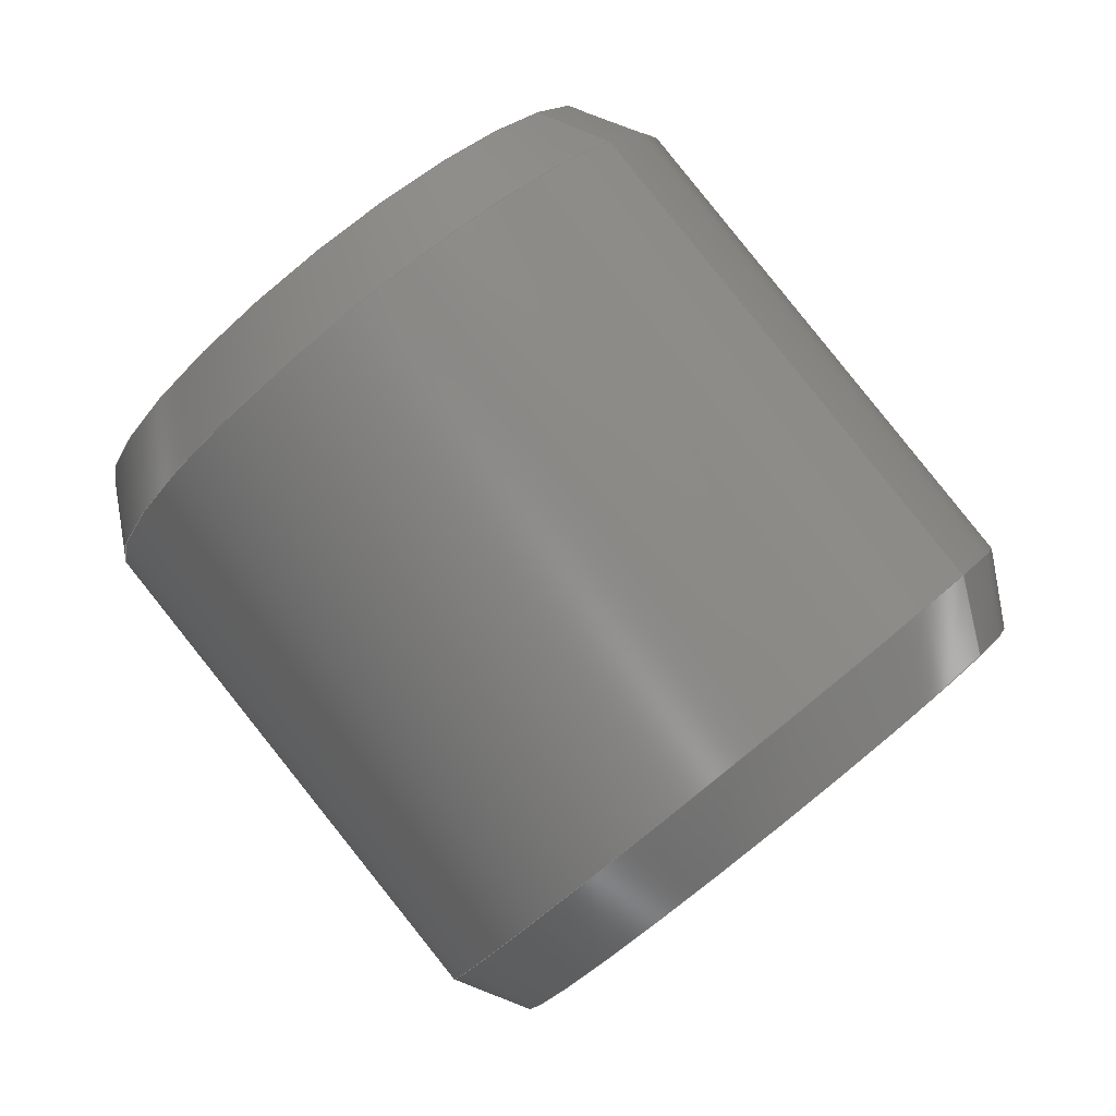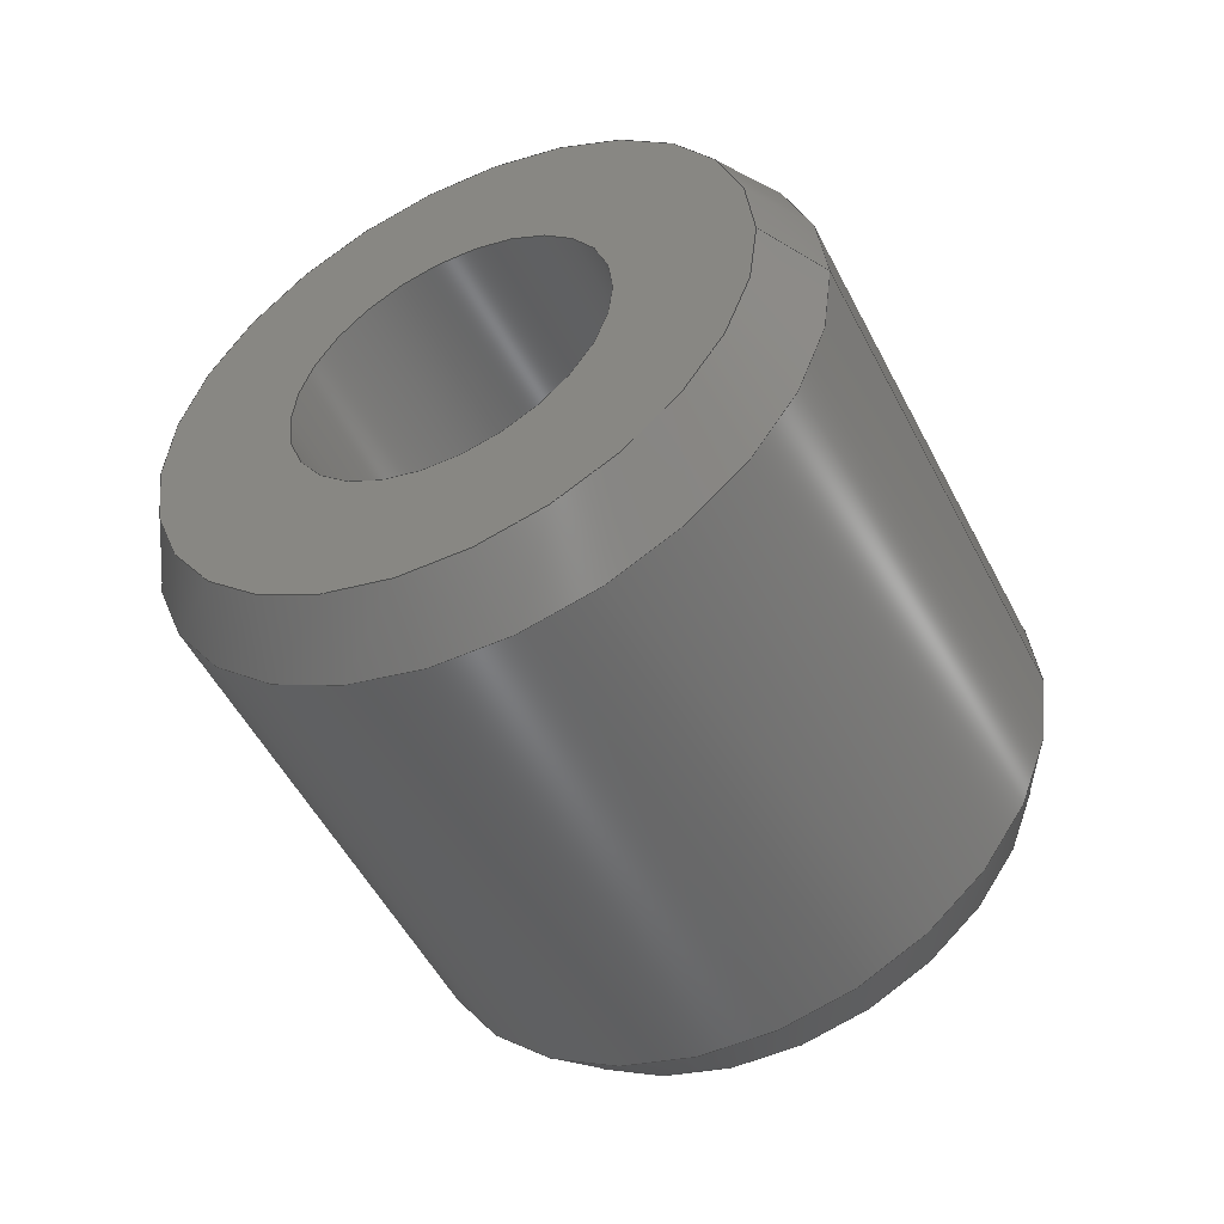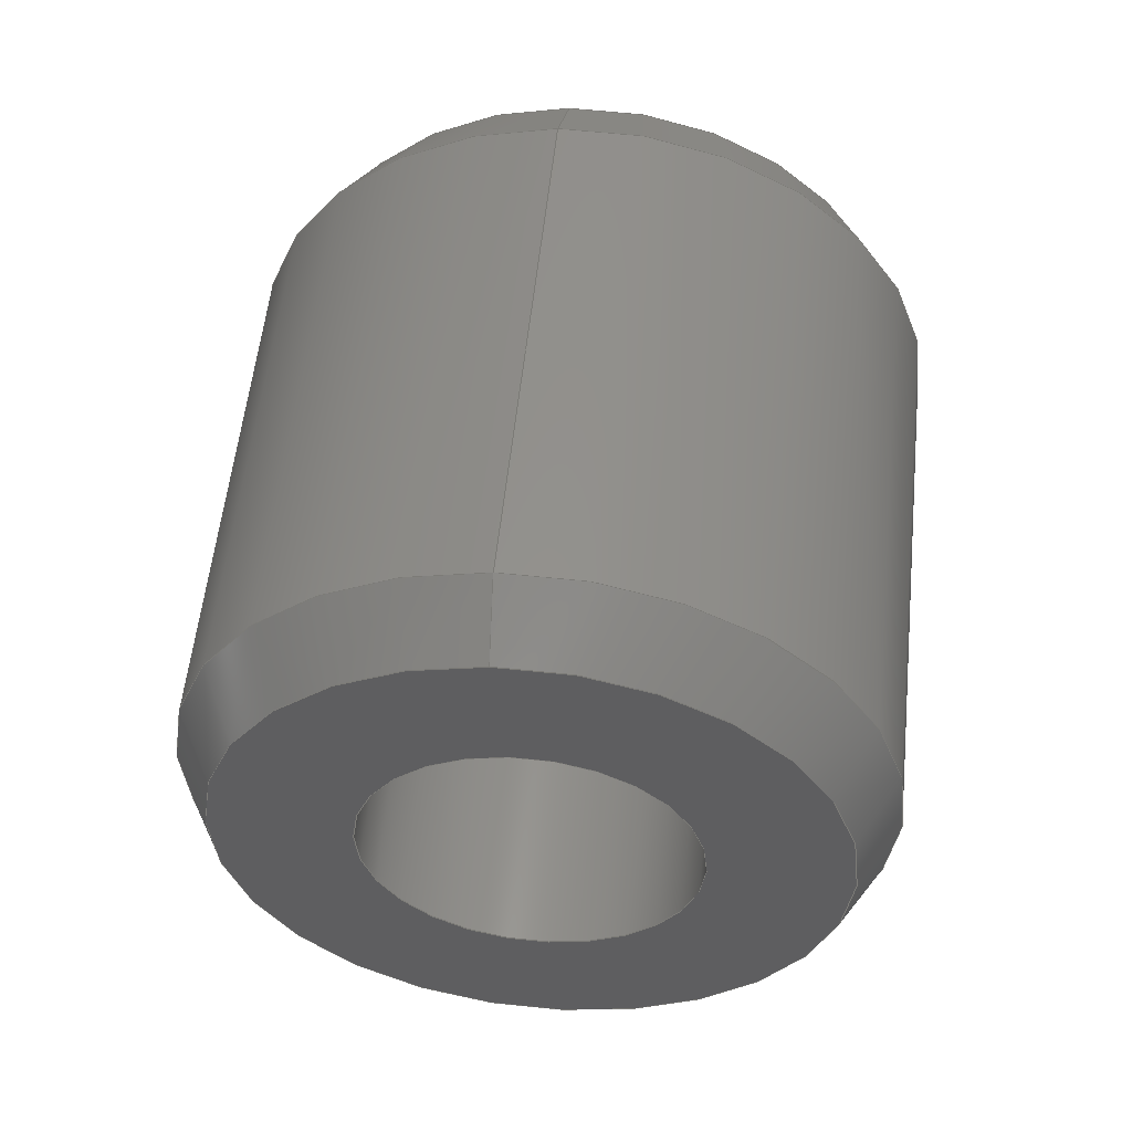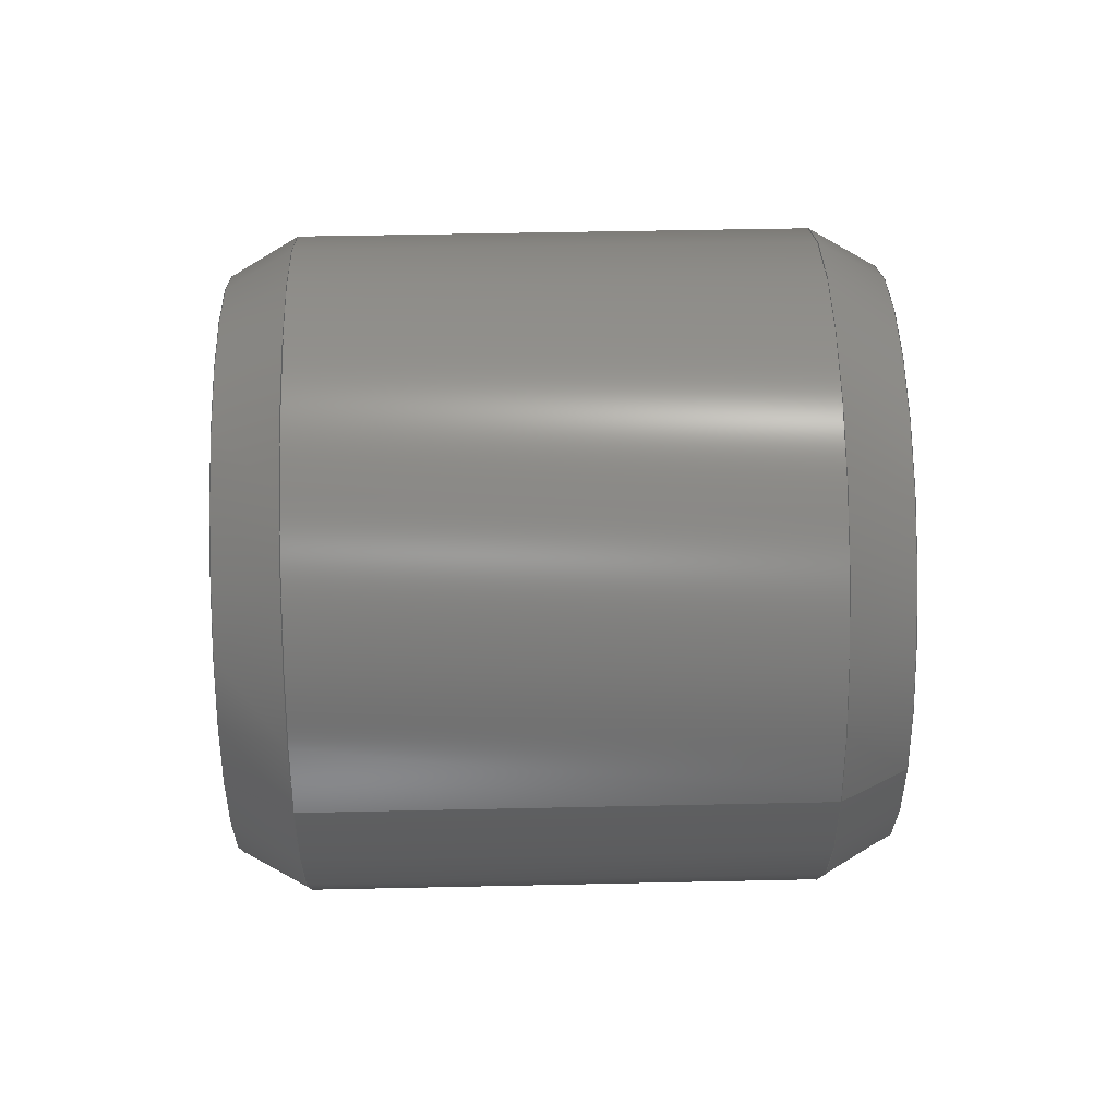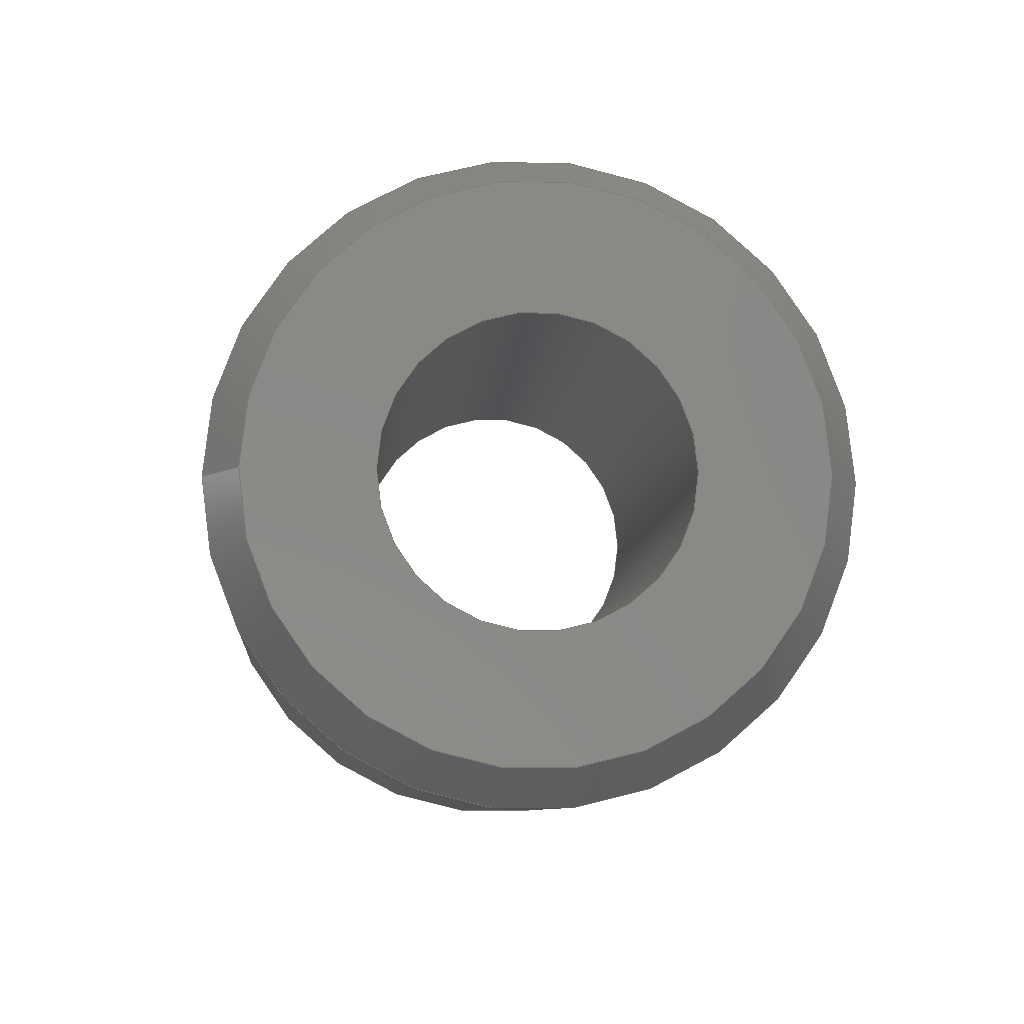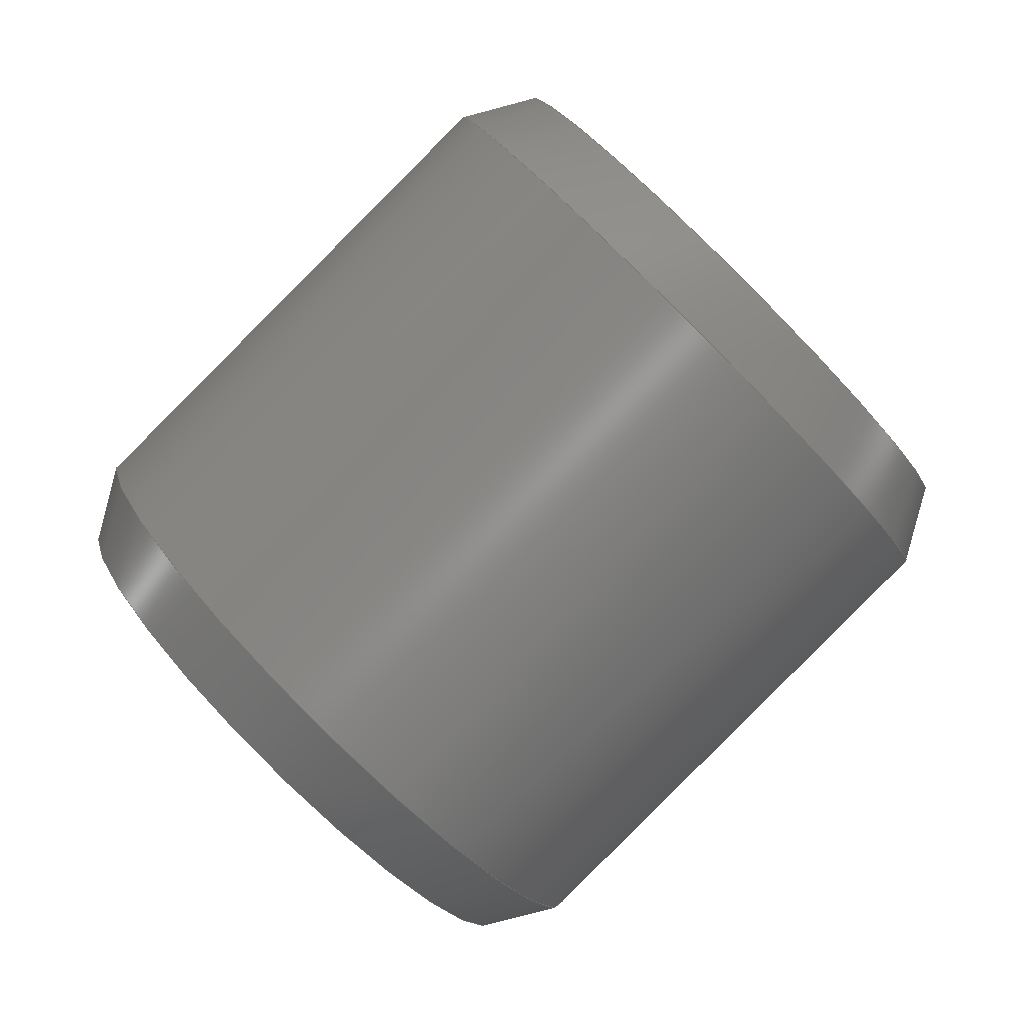
<metadata>
{"format":"step","ext":"step","renderer":"f3d","projection":"perspective","resolution":1024,"background":"white","views":[{"elev":19.8,"azim":-151.9,"up":"+Z"},{"elev":-50.6,"azim":-108.9,"up":"+Y"},{"elev":8.2,"azim":-81.8,"up":"+Z"},{"elev":44.5,"azim":-46.5,"up":"+Y"},{"elev":-7.3,"azim":40.4,"up":"+Y"},{"elev":1.1,"azim":2.4,"up":"+Z"}]}
</metadata>
<code>
ISO-10303-21;
DATA;
#1=SHAPE_REPRESENTATION_RELATIONSHIP('','',#80,#2);
#2=ADVANCED_BREP_SHAPE_REPRESENTATION('',(#78),#140);
#3=CONICAL_SURFACE('',#87,0.0035,0.5236);
#4=CONICAL_SURFACE('',#91,0.0035,0.5236);
#5=PLANE('',#85);
#6=PLANE('',#93);
#7=ORIENTED_EDGE('',*,*,#19,.F.);
#8=ORIENTED_EDGE('',*,*,#20,.T.);
#9=ORIENTED_EDGE('',*,*,#21,.T.);
#10=ORIENTED_EDGE('',*,*,#20,.F.);
#11=ORIENTED_EDGE('',*,*,#22,.T.);
#12=ORIENTED_EDGE('',*,*,#21,.F.);
#13=ORIENTED_EDGE('',*,*,#23,.T.);
#14=ORIENTED_EDGE('',*,*,#22,.F.);
#15=ORIENTED_EDGE('',*,*,#23,.F.);
#16=ORIENTED_EDGE('',*,*,#24,.T.);
#17=ORIENTED_EDGE('',*,*,#24,.F.);
#18=ORIENTED_EDGE('',*,*,#19,.T.);
#19=EDGE_CURVE('',#25,#25,#31,.T.);
#20=EDGE_CURVE('',#26,#26,#32,.T.);
#21=EDGE_CURVE('',#27,#27,#33,.T.);
#22=EDGE_CURVE('',#28,#28,#34,.T.);
#23=EDGE_CURVE('',#29,#29,#35,.T.);
#24=EDGE_CURVE('',#30,#30,#36,.T.);
#25=VERTEX_POINT('',#123);
#26=VERTEX_POINT('',#125);
#27=VERTEX_POINT('',#128);
#28=VERTEX_POINT('',#131);
#29=VERTEX_POINT('',#134);
#30=VERTEX_POINT('',#137);
#31=CIRCLE('',#83,0.0019);
#32=CIRCLE('',#84,0.0019);
#33=CIRCLE('',#86,0.0035);
#34=CIRCLE('',#88,0.00396);
#35=CIRCLE('',#90,0.00396);
#36=CIRCLE('',#92,0.0035);
#37=EDGE_LOOP('',(#7));
#38=EDGE_LOOP('',(#8));
#39=EDGE_LOOP('',(#9));
#40=EDGE_LOOP('',(#10));
#41=EDGE_LOOP('',(#11));
#42=EDGE_LOOP('',(#12));
#43=EDGE_LOOP('',(#13));
#44=EDGE_LOOP('',(#14));
#45=EDGE_LOOP('',(#15));
#46=EDGE_LOOP('',(#16));
#47=EDGE_LOOP('',(#17));
#48=EDGE_LOOP('',(#18));
#49=FACE_BOUND('',#37,.T.);
#50=FACE_BOUND('',#38,.T.);
#51=FACE_BOUND('',#39,.T.);
#52=FACE_BOUND('',#40,.T.);
#53=FACE_BOUND('',#41,.T.);
#54=FACE_BOUND('',#42,.T.);
#55=FACE_BOUND('',#43,.T.);
#56=FACE_BOUND('',#44,.T.);
#57=FACE_BOUND('',#45,.T.);
#58=FACE_BOUND('',#46,.T.);
#59=FACE_BOUND('',#47,.T.);
#60=FACE_BOUND('',#48,.T.);
#61=CYLINDRICAL_SURFACE('',#82,0.0019);
#62=CYLINDRICAL_SURFACE('',#89,0.00396);
#63=ADVANCED_FACE('',(#49,#50),#61,.F.);
#64=ADVANCED_FACE('',(#51,#52),#5,.T.);
#65=ADVANCED_FACE('',(#53,#54),#3,.T.);
#66=ADVANCED_FACE('',(#55,#56),#62,.T.);
#67=ADVANCED_FACE('',(#57,#58),#4,.T.);
#68=ADVANCED_FACE('',(#59,#60),#6,.F.);
#69=CLOSED_SHELL('',(#63,#64,#65,#66,#67,#68));
#70=STYLED_ITEM('',(#71),#78);
#71=PRESENTATION_STYLE_ASSIGNMENT((#72));
#72=SURFACE_STYLE_USAGE(.BOTH.,#73);
#73=SURFACE_SIDE_STYLE('',(#74));
#74=SURFACE_STYLE_FILL_AREA(#75);
#75=FILL_AREA_STYLE('',(#76));
#76=FILL_AREA_STYLE_COLOUR('',#77);
#77=COLOUR_RGB('',0.902,0.902,0.902);
#78=MANIFOLD_SOLID_BREP('Roller',#69);
#79=SHAPE_DEFINITION_REPRESENTATION(#145,#80);
#80=SHAPE_REPRESENTATION('Roller',(#81),#140);
#81=AXIS2_PLACEMENT_3D('',#120,#94,#95);
#82=AXIS2_PLACEMENT_3D('',#121,#96,#97);
#83=AXIS2_PLACEMENT_3D('',#122,#98,#99);
#84=AXIS2_PLACEMENT_3D('',#124,#100,#101);
#85=AXIS2_PLACEMENT_3D('',#126,#102,#103);
#86=AXIS2_PLACEMENT_3D('',#127,#104,#105);
#87=AXIS2_PLACEMENT_3D('',#129,#106,#107);
#88=AXIS2_PLACEMENT_3D('',#130,#108,#109);
#89=AXIS2_PLACEMENT_3D('',#132,#110,#111);
#90=AXIS2_PLACEMENT_3D('',#133,#112,#113);
#91=AXIS2_PLACEMENT_3D('',#135,#114,#115);
#92=AXIS2_PLACEMENT_3D('',#136,#116,#117);
#93=AXIS2_PLACEMENT_3D('',#138,#118,#119);
#94=DIRECTION('',(0,0,1));
#95=DIRECTION('',(1,0,0));
#96=DIRECTION('',(-0.7071,0,-0.7071));
#97=DIRECTION('',(-0.7071,0,0.7071));
#98=DIRECTION('',(-0.7071,0,-0.7071));
#99=DIRECTION('',(-0.7071,0,0.7071));
#100=DIRECTION('',(-0.7071,0,-0.7071));
#101=DIRECTION('',(-0.7071,0,0.7071));
#102=DIRECTION('',(-0.7071,0,-0.7071));
#103=DIRECTION('',(-0.7071,0,0.7071));
#104=DIRECTION('',(-0.7071,0,-0.7071));
#105=DIRECTION('',(-0.7071,0,0.7071));
#106=DIRECTION('',(0.7071,0,0.7071));
#107=DIRECTION('',(0.7071,0,-0.7071));
#108=DIRECTION('',(-0.7071,0,-0.7071));
#109=DIRECTION('',(-0.7071,0,0.7071));
#110=DIRECTION('',(-0.7071,0,-0.7071));
#111=DIRECTION('',(-0.7071,0,0.7071));
#112=DIRECTION('',(-0.7071,0,-0.7071));
#113=DIRECTION('',(-0.7071,0,0.7071));
#114=DIRECTION('',(-0.7071,0,-0.7071));
#115=DIRECTION('',(-0.7071,0,0.7071));
#116=DIRECTION('',(-0.7071,0,-0.7071));
#117=DIRECTION('',(-0.7071,0,0.7071));
#118=DIRECTION('',(-0.7071,0,-0.7071));
#119=DIRECTION('',(-0.7071,0,0.7071));
#120=CARTESIAN_POINT('',(0,0,0));
#121=CARTESIAN_POINT('',(0.03885,0,1.475e-17));
#122=CARTESIAN_POINT('',(0.04157,0,0.002722));
#123=CARTESIAN_POINT('',(0.04023,0,0.004066));
#124=CARTESIAN_POINT('',(0.03613,0,-0.002722));
#125=CARTESIAN_POINT('',(0.03479,0,-0.001379));
#126=CARTESIAN_POINT('',(0.03804,0,-0.004632));
#127=CARTESIAN_POINT('',(0.03613,0,-0.002722));
#128=CARTESIAN_POINT('',(0.03365,0,-0.0002475));
#129=CARTESIAN_POINT('',(0.03613,0,-0.002722));
#130=CARTESIAN_POINT('',(0.03669,0,-0.002159));
#131=CARTESIAN_POINT('',(0.03389,0,0.0006412));
#132=CARTESIAN_POINT('',(0.03885,0,1.475e-17));
#133=CARTESIAN_POINT('',(0.04101,0,0.002159));
#134=CARTESIAN_POINT('',(0.03821,0,0.004959));
#135=CARTESIAN_POINT('',(0.04157,0,0.002722));
#136=CARTESIAN_POINT('',(0.04157,0,0.002722));
#137=CARTESIAN_POINT('',(0.0391,0,0.005197));
#138=CARTESIAN_POINT('',(0.04348,0,0.0008132));
#139=MECHANICAL_DESIGN_GEOMETRIC_PRESENTATION_REPRESENTATION('',(#70),#140);
#140=(
GEOMETRIC_REPRESENTATION_CONTEXT(3)
GLOBAL_UNCERTAINTY_ASSIGNED_CONTEXT((#141))
GLOBAL_UNIT_ASSIGNED_CONTEXT((#144,#143,#142))
REPRESENTATION_CONTEXT('Roller','TOP_LEVEL_ASSEMBLY_PART')
);
#141=UNCERTAINTY_MEASURE_WITH_UNIT(LENGTH_MEASURE(1e-08),#144,
'DISTANCE_ACCURACY_VALUE','Maximum Tolerance applied to model');
#142=(
NAMED_UNIT(*)
SI_UNIT($,.STERADIAN.)
SOLID_ANGLE_UNIT()
);
#143=(
NAMED_UNIT(*)
PLANE_ANGLE_UNIT()
SI_UNIT($,.RADIAN.)
);
#144=(
LENGTH_UNIT()
NAMED_UNIT(*)
SI_UNIT($,.METRE.)
);
#145=PRODUCT_DEFINITION_SHAPE('','',#146);
#146=PRODUCT_DEFINITION('','',#148,#147);
#147=PRODUCT_DEFINITION_CONTEXT('',#154,'design');
#148=PRODUCT_DEFINITION_FORMATION_WITH_SPECIFIED_SOURCE('','',#150,
 .NOT_KNOWN.);
#149=PRODUCT_RELATED_PRODUCT_CATEGORY('','',(#150));
#150=PRODUCT('Roller','Roller','Roller',(#152));
#151=PRODUCT_CATEGORY('','');
#152=PRODUCT_CONTEXT('',#154,'mechanical');
#153=APPLICATION_PROTOCOL_DEFINITION('international standard',
'ap242_managed_model_based_3d_engineering',2011,#154);
#154=APPLICATION_CONTEXT('managed model based 3d engineering');
ENDSEC;
END-ISO-10303-21;

</code>
